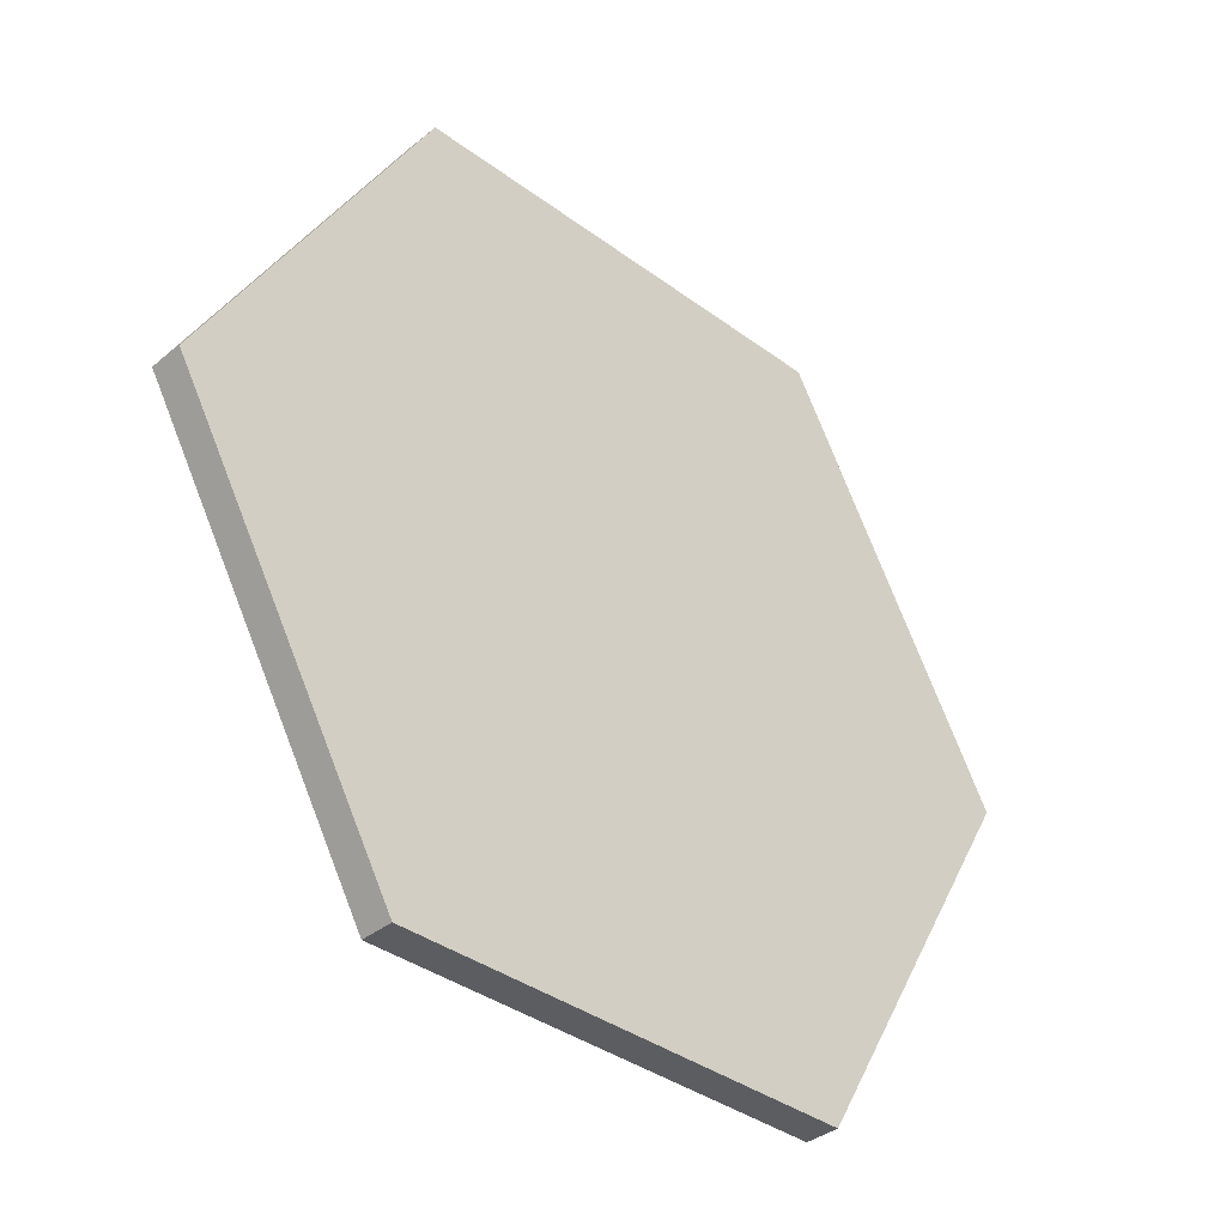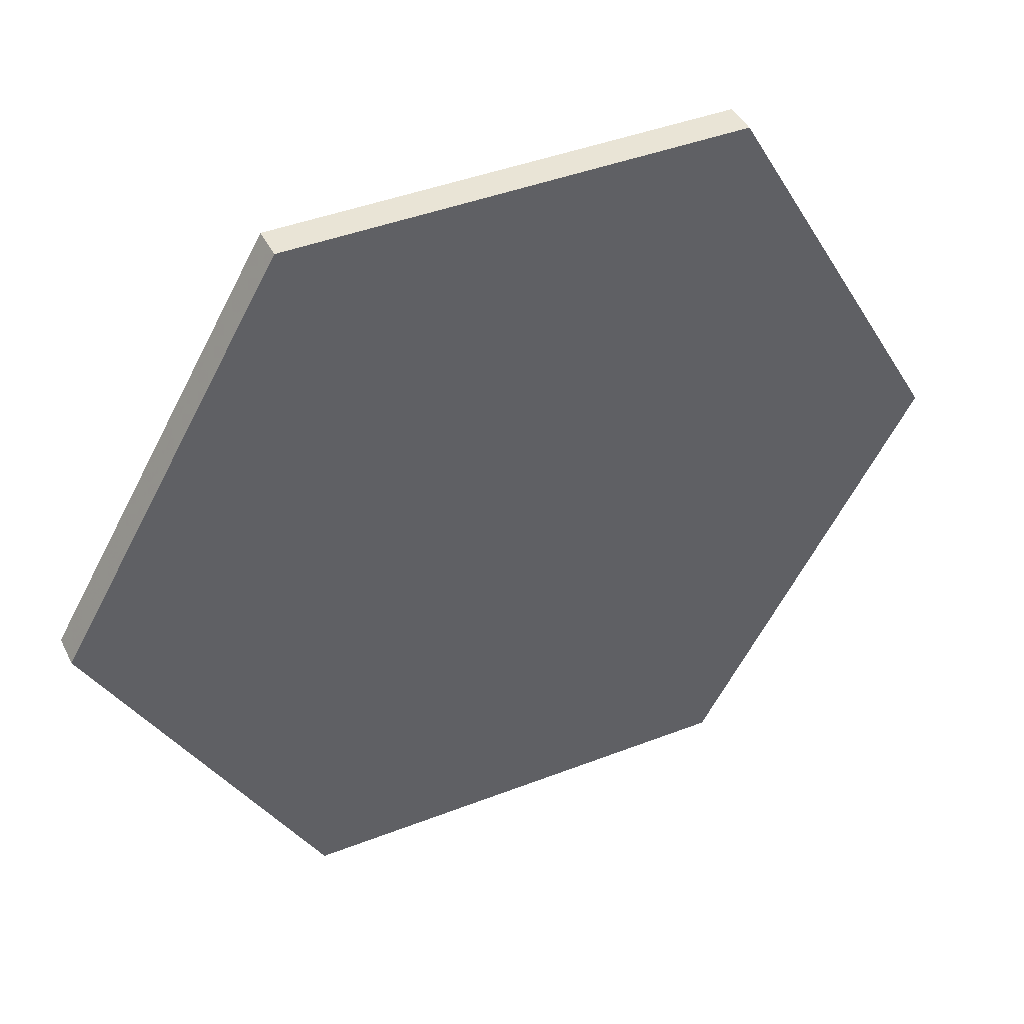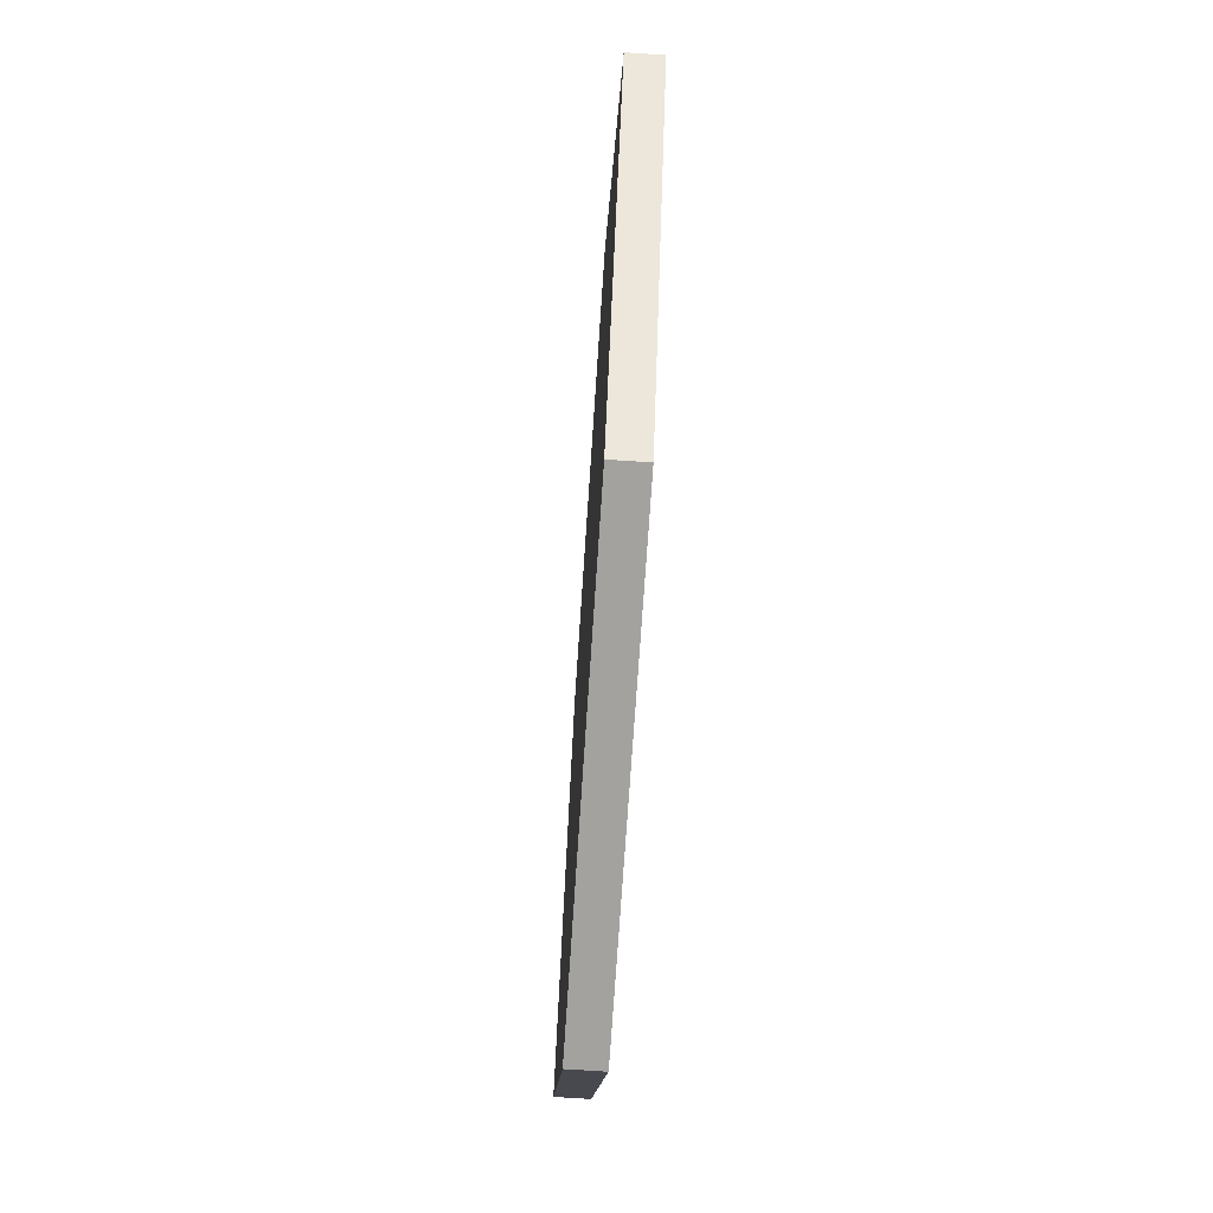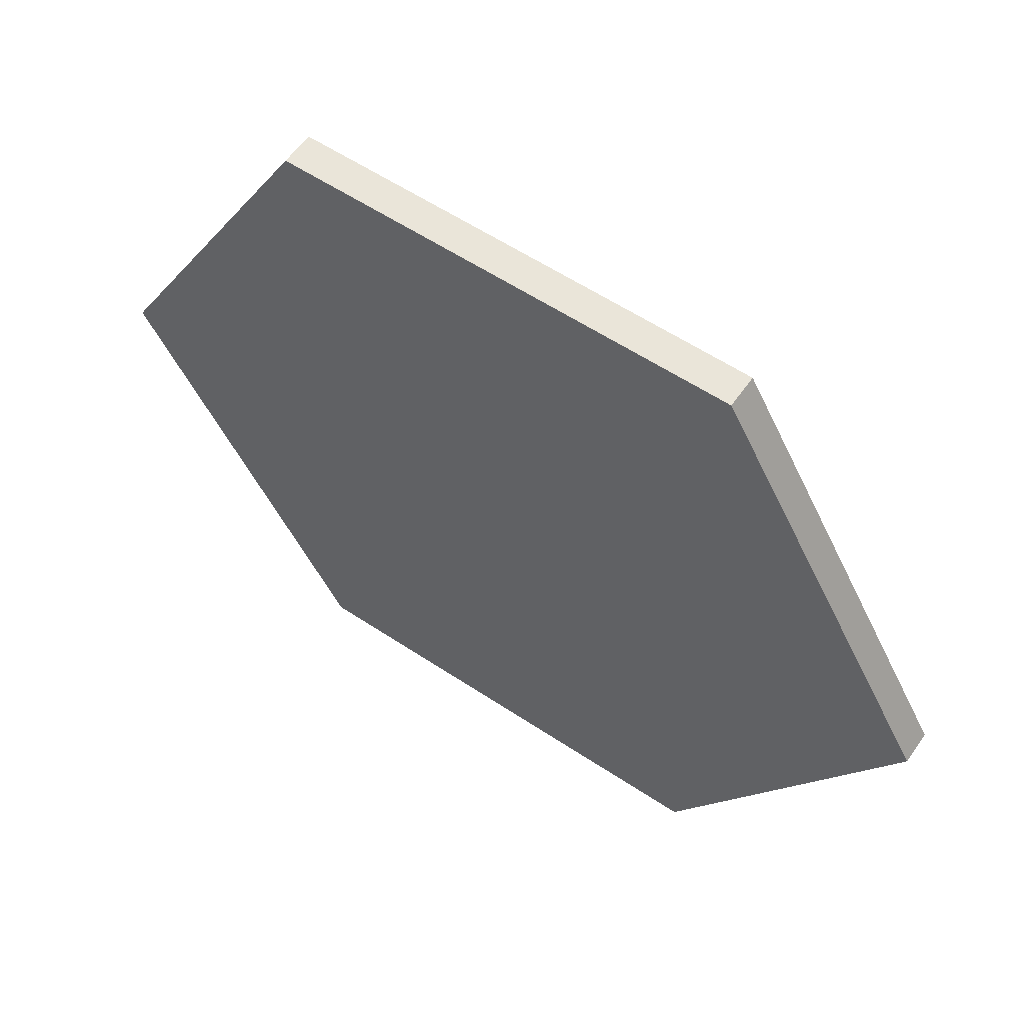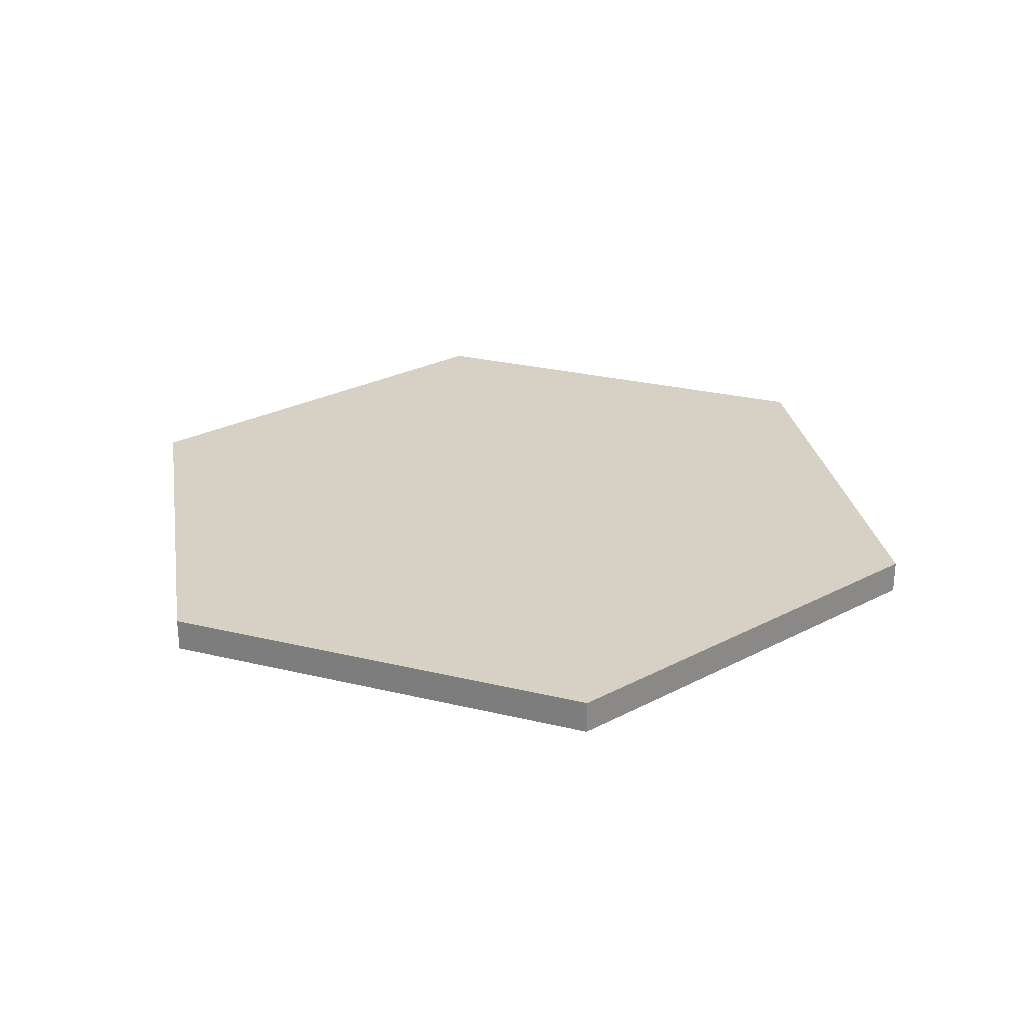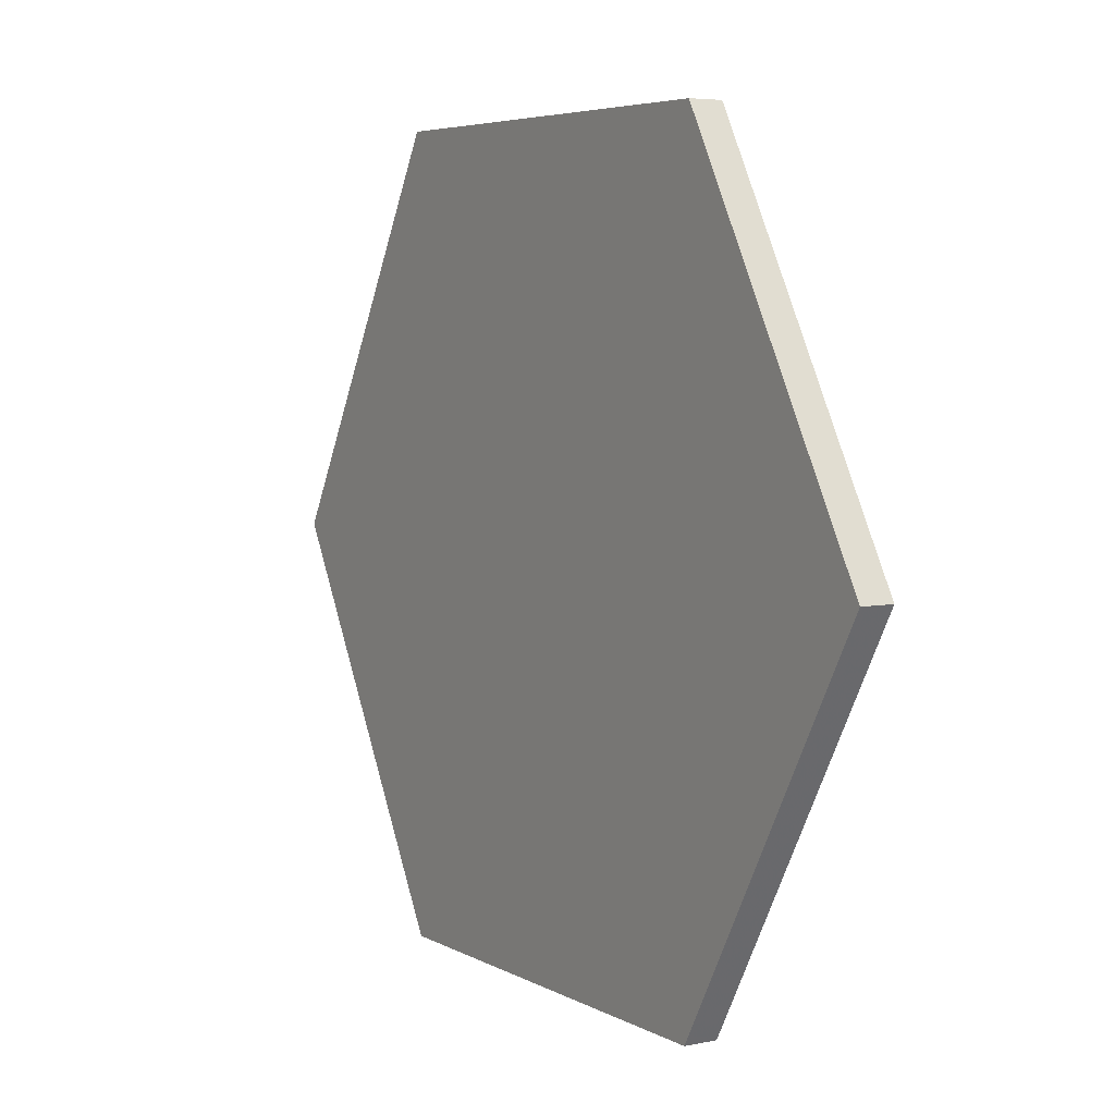
<metadata>
{"format":"obj","ext":"obj","renderer":"f3d","projection":"perspective","resolution":1024,"background":"white","views":[{"elev":-36.8,"azim":136.2,"up":"+Z"},{"elev":42.4,"azim":-24.9,"up":"+Z"},{"elev":-72.5,"azim":86.2,"up":"+Z"},{"elev":58.2,"azim":34.5,"up":"+Z"},{"elev":26.7,"azim":-39.3,"up":"+Y"},{"elev":5.4,"azim":57.9,"up":"+Z"}]}
</metadata>
<code>
v  1.709 -0.125 6e-08
v  0.8545 -0.125 -1.48
v  -0.8545 -0.125 -1.48
v  -1.709 -0.125 9e-08
v  -0.8545 -0.125 1.48
v  0.8545 -0.125 1.48
v  1.709 0 6e-08
v  0.8545 0 -1.48
v  -0.8545 0 -1.48
v  -1.709 0 9e-08
v  -0.8545 0 1.48
v  0.8545 0 1.48
o HexC_3in_COL
g HexC_3in_COL
f 8 7 1
f 1 2 8
f 9 8 2
f 2 3 9
f 10 9 3
f 3 4 10
f 11 10 4
f 4 5 11
f 12 11 5
f 5 6 12
f 7 12 6
f 6 1 7
f 2 1 6
f 3 2 6
f 4 3 6
f 4 6 5
f 10 11 12
f 12 7 8
f 12 8 9
f 10 12 9

</code>
